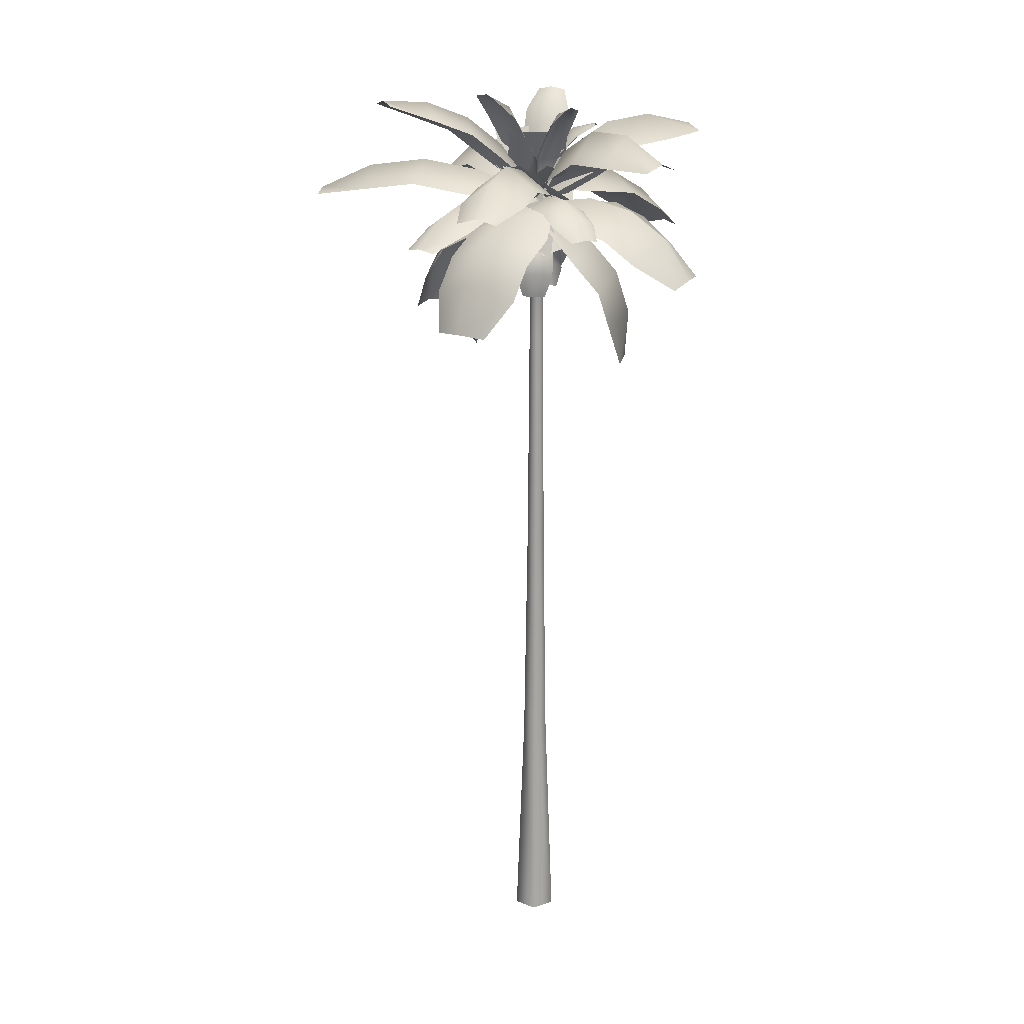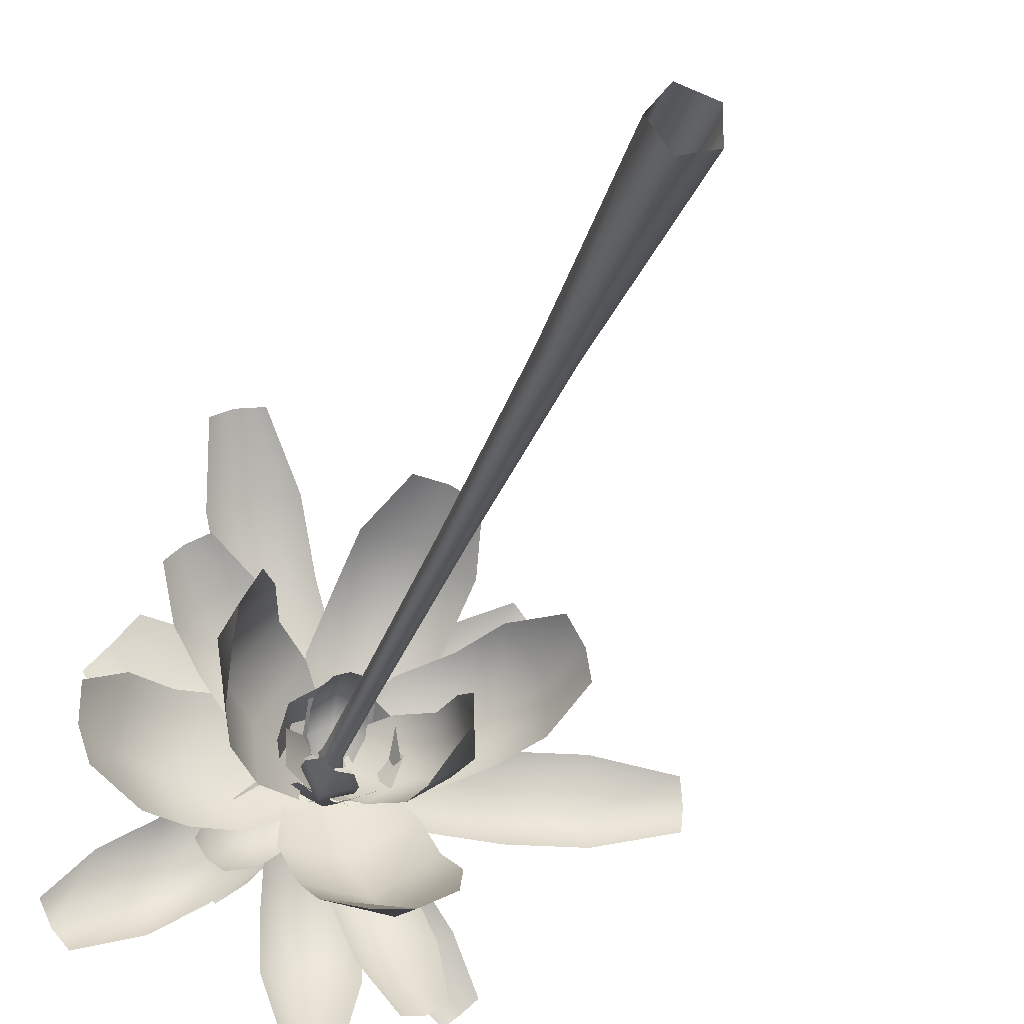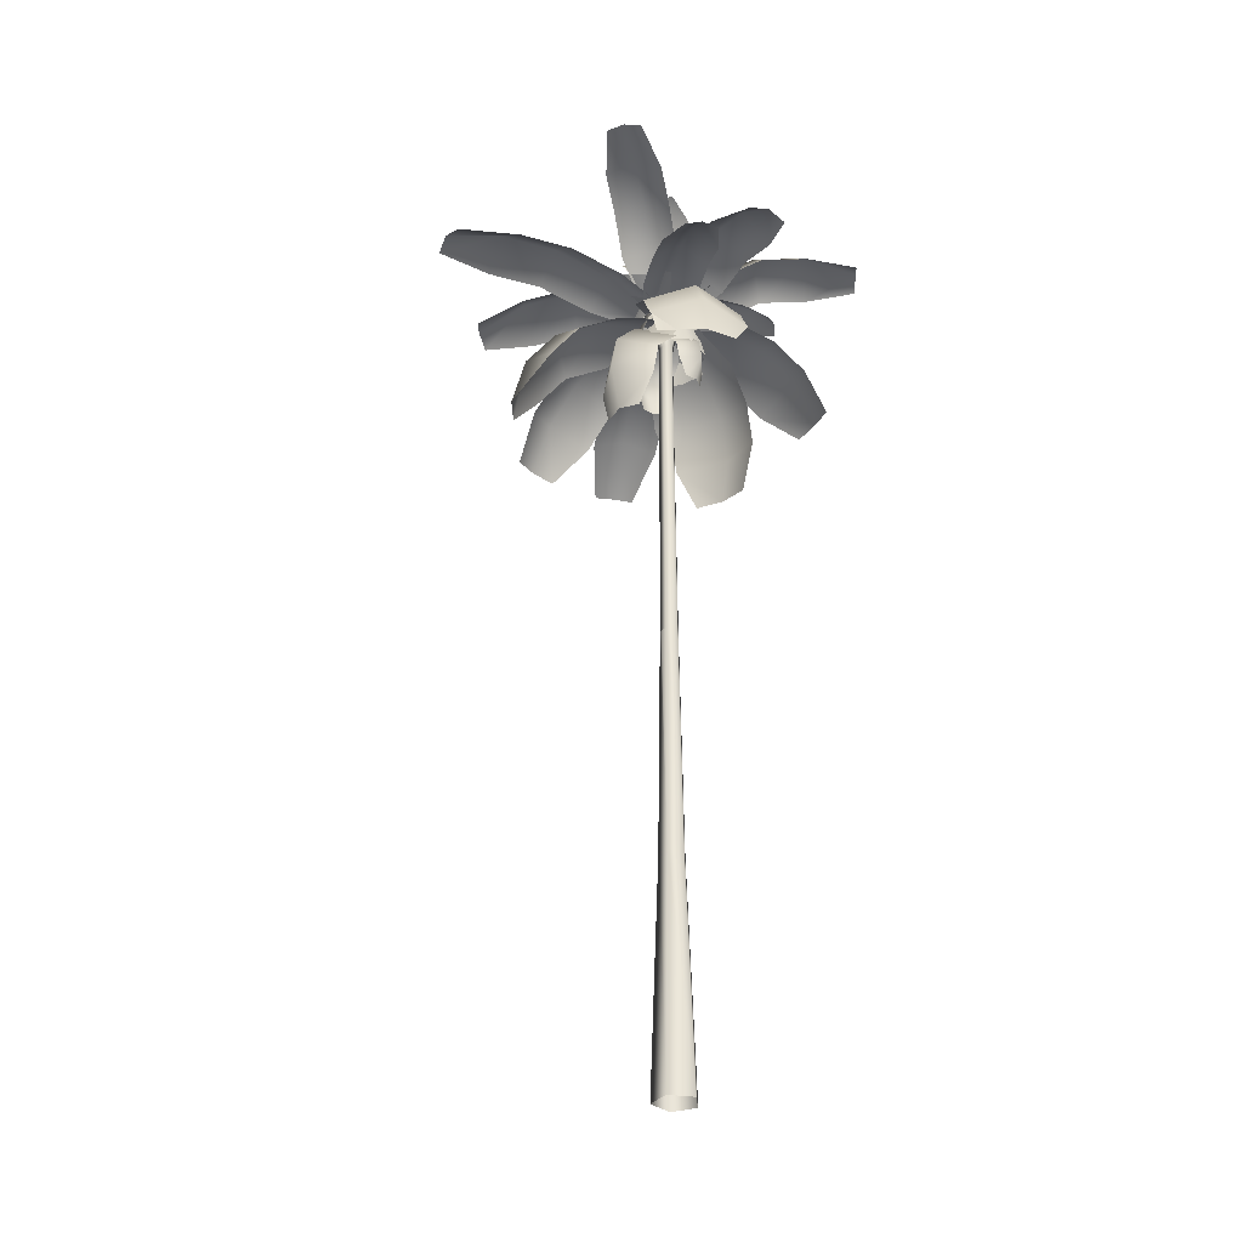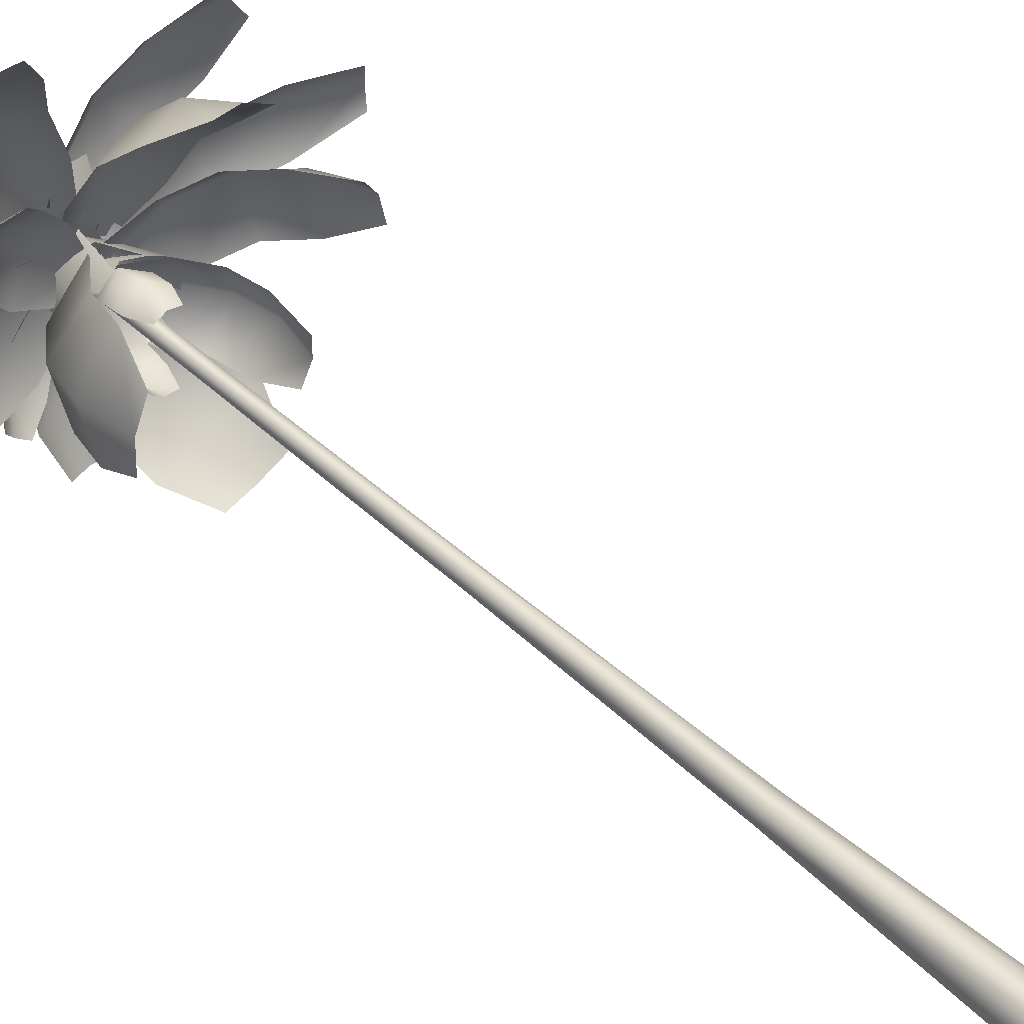
<metadata>
{"format":"obj","ext":"obj","renderer":"f3d","projection":"perspective","resolution":1024,"background":"white","views":[{"elev":17.6,"azim":-160.2,"up":"+Y"},{"elev":-26.2,"azim":-14.5,"up":"+Z"},{"elev":-32.2,"azim":149.4,"up":"+Y"},{"elev":47.6,"azim":-44.0,"up":"+Z"}]}
</metadata>
<code>
o palm_tree
v 3.626 385.6 9.432
v 32.26 390.3 15.68
v 2.089 388.1 0
v 58.92 394.1 15.68
v 85.59 390.3 15.68
v 114.2 385.6 9.432
v 115.8 388.1 0
v 58.92 404.6 0
v 29.32 400.4 0
v 88.52 400.4 0
v 114.2 385.6 -9.432
v 85.59 390.3 -15.68
v 58.92 394.1 -15.68
v 32.26 390.3 -15.68
v 3.626 385.6 -9.432
v -11.17 392 3.588
v -26.14 388.6 28.99
v -1.956 394.7 5.777
v -34.5 384.8 54.32
v -42.2 373.8 77.65
v -44.49 361.4 104.5
v -36.2 363.3 109.5
v -20.52 394.9 61.99
v -11.23 399 33.87
v -29.07 382.7 87.89
v -26.57 361.4 110.4
v -12.42 373.8 87.49
v -4.714 384.8 64.15
v 3.651 388.6 38.82
v 6.747 392 9.503
v -1.164 388.1 -11.98
v -15 399.9 -28.03
v -4.482 391 -2.926
v -31.14 410.2 -38.15
v -49.49 410.4 -49.66
v -72.68 409.9 -56.82
v -77.99 413.4 -49.02
v -36.43 424.1 -22.96
v -18.52 412.7 -11.73
v -56.8 424.4 -35.73
v -82.7 409.9 -40.84
v -66.15 410.4 -23.08
v -47.8 410.2 -11.58
v -31.66 399.9 -1.457
v -11.19 388.1 4.002
v -14.15 392.8 -7.254
v -33.76 404.1 -3.286
v -3.961 394.7 2.422
v -46.76 414 7.219
v -61.75 416.8 19.33
v -72.2 419.3 39.63
v -63.62 421.9 50.61
v -29.48 423.9 23.03
v -15.04 412.8 11.37
v -46.11 427 36.47
v -54.69 419.3 61.3
v -32.64 416.8 55.36
v -17.65 414 43.26
v -4.647 404.1 32.75
v 3.356 392.8 14.42
v 12.75 383.6 -3.615
v 26.61 372.9 -17.81
v -0.0461 386 -8.474
v 31.34 362.6 -33.15
v 34.54 346.8 -43.52
v 29.2 329.5 -56.93
v 16.85 330.5 -63.27
v 11.74 369.9 -46.68
v 6.485 381.4 -29.65
v 15.29 352.5 -58.19
v 3.083 329.5 -64.98
v -8.886 346.8 -56.91
v -12.08 362.6 -46.54
v -16.82 372.9 -31.2
v -13.36 383.6 -11.67
v -9.35 392 11.19
v 4.846 396.8 30.72
v -4.051 394.7 2.428
v 21.9 400.6 43.95
v 38.82 395.8 57.05
v 61.09 390 65.79
v 68.35 392.7 58.54
v 32.47 412.4 30.73
v 13.53 408.1 16.06
v 51.24 407.1 45.28
v 73.56 390 49.71
v 59.54 395.8 30.31
v 42.63 400.6 17.21
v 25.57 396.8 3.985
v 3.113 392 -4.889
v 9.831 388.3 1.818
v 21.9 387.6 -17.46
v 2.142 390.4 0.0414
v 28.52 386.6 -36.91
v 34.78 379.8 -55.29
v 36.55 372.1 -76.63
v 29.61 373.7 -80.58
v 16.66 394.4 -42.57
v 9.307 395.6 -20.99
v 23.61 386.9 -62.98
v 21.69 372.1 -81.69
v 10.07 379.8 -63.71
v 3.805 386.6 -45.33
v -2.819 387.6 -25.88
v -5.032 388.3 -3.245
v 11.45 395.5 2.375
v 27.07 409.2 -6.896
v 4.375 396.5 -1.534
v 38.19 421.6 -18.97
v 51.22 428.9 -33.11
v 61.53 436.3 -51.98
v 55.85 438.5 -57.4
v 25.97 428.6 -24.97
v 13.62 414.9 -11.57
v 40.43 436.7 -40.67
v 49.99 436.3 -62.62
v 32.02 428.9 -50.8
v 18.99 421.6 -36.66
v 7.866 409.2 -24.59
v -0.099 395.5 -8.265
v 8.684 397.1 1.872
v 15.65 409.1 3.108
v 1.001 397.3 -3.051
v 23.52 428.9 -5.44
v 25.02 438.1 -15.85
v 17.79 439.4 -21.27
v 0.6912 411.1 -2.715
v 9.434 433.1 -12.2
v 11.8 438.1 -28.03
v 1.544 428.9 -25.69
v -6.333 409.1 -17.14
v -4.533 397.1 -10.31
v -7.42 397.4 4.33
v -11.28 409.4 8.526
v -1.198 397.6 2.142
v -10.17 429.2 20.1
v -5.124 438.4 28.32
v 1.162 439.7 26.8
v -1.242 411.4 1.687
v -0.0126 433.4 14.53
v 7.622 438.4 27.1
v 11.02 429.2 18.07
v 9.914 409.4 6.497
v 5.326 397.4 3.11
v -2.289 397.1 -7.963
v -4.887 408.4 -13.64
v -3.602 397.6 -4.334
v -15.65 425.9 -23.79
v -24.6 433.5 -29.01
v -26.54 435 -25.96
v -4.972 411.3 -5.627
v -16.92 430.8 -16.89
v -29.46 433.5 -23.86
v -23.73 425.9 -15.22
v -12.97 408.4 -5.074
v -7.147 397.1 -2.812
v -3.485 397.1 -3.21
v -9.036 405.7 -4.321
v -1.907 397.6 -0.5763
v -21.84 418.7 -2.515
v -30.03 424.1 0.5336
v -29.19 425.3 3.272
v -4.283 408.4 -0.2412
v -18.49 422.8 1.763
v -29.24 424.1 6.135
v -20.52 418.7 6.8
v -7.722 405.7 4.994
v -2.695 397.1 2.391
v -8.407 385.9 11.55
v -8.797 376.8 34.26
v 2.801 388.6 8.074
v -2.418 367.9 52.76
v 2.547 352.7 67.15
v 15.11 335.9 79.75
v 26.98 337.2 78.17
v 17.96 376.5 52.04
v 10.88 386.4 31.51
v 23.48 359.7 68.02
v 37.29 335.9 72.1
v 39.42 352.7 54.44
v 34.45 367.9 40.04
v 28.08 376.8 21.55
v 13.77 385.9 3.899
v -5.603 382.8 -14.61
v -25.03 377.8 -25.77
v -7.195 386.7 -1.061
v -43.9 373.3 -27.59
v -59.71 362 -28.43
v -77.51 350.1 -20.13
v -81.1 353.1 -6.735
v -50.81 384.9 -6.029
v -29.87 389.8 -4.008
v -68.36 372.3 -6.963
v -80.75 352.6 7.431
v -65.09 366.1 17.39
v -49.29 377.4 18.23
v -30.42 381.9 20.05
v -8.844 385.3 12.95
v 1.548 377.7 12.26
v 17.74 369 26.26
v 6.394 380.7 1.733
v 34.84 360.3 32.45
v 46.43 344.4 36.64
v 61.05 326.7 33.78
v 67.55 328.3 23.85
v 48.95 370.3 17.13
v 29.97 379.9 10.26
v 61.82 352.6 21.78
v 68.9 326.7 12.06
v 59.5 344.4 0.5198
v 47.9 360.3 -3.674
v 30.8 369 -9.86
v 9.405 377.7 -9.459
v 0.7539 386.3 -9.338
v -5.415 385.7 -21.2
v -3.616 387.8 -4.348
v -13.9 384.8 -29.2
v -21.49 379.4 -36.36
v -32.58 373.4 -40.78
v -37.88 374.6 -36.66
v -22.71 390.8 -22.35
v -13.28 391.8 -13.47
v -31.13 384.9 -30.3
v -41.68 373.4 -31.13
v -36.62 379.4 -20.32
v -29.03 384.8 -13.16
v -20.54 385.7 -5.158
v -8.342 386.3 0.3065
v -15.04 379.3 -2.081
v -31.43 377.4 8.952
v -7.509 381.4 3.26
v -42.13 375.1 22.64
v -51.81 367.4 35.03
v -57.31 358.7 51.99
v -50.95 360.1 58.83
v -31.44 382.7 33.87
v -19.57 385.2 18.68
v -42.19 374.1 47.62
v -42.78 358.7 63.35
v -27.65 367.4 53.92
v -17.96 375.1 41.53
v -7.261 377.4 27.84
v -0.5092 379.3 9.28
v -13.22 387.7 -5.951
v -0.6202 389.4 -10.88
v -0.6202 363 -19.99
v -13.22 361.3 -15.06
v 11.97 387.7 -5.951
v 11.97 361.3 -15.06
v 10.28 387.7 -8.82
v 8.529 389.4 4.592
v 16.51 363 8.984
v 18.26 361.3 -4.429
v -1.863 387.7 13.25
v 6.12 361.3 17.64
v 2.416 387.7 12.97
v -9.027 389.4 5.754
v -16.36 363 11.16
v -4.919 361.3 18.37
v -12.53 387.7 -7.311
v -19.86 361.3 -1.907
v -3.965 380.9 -10.98
v 5.043 383.5 -4.612
v 16.23 364.8 -12.85
v 7.223 362.2 -19.22
v 8.45 380.9 5.879
v 19.64 362.2 -2.359
v 11.42 380.9 0.4745
v 0.7373 383.5 3.23
v -0.2092 364.8 17.09
v 10.47 362.2 14.34
v -9.47 380.9 -0.9519
v -10.42 362.2 12.91
v -4.098 380.9 7.529
v -3.517 383.5 -3.486
v -16.45 364.8 -8.554
v -17.03 362.2 2.461
v 3.539 380.9 -11.96
v -9.398 362.2 -17.03
v -19.85 387.5 -2.201
v -1.946 383.1 -4.928
v 4.654 402 23.11
v -13.25 406.4 25.83
v 15.29 387.5 -10.47
v 21.89 406.4 17.56
v 14.96 387.5 -10.83
v 8.145 383.1 5.948
v -19.32 402 -2.731
v -12.5 406.4 -19.5
v 4.086 387.5 23.59
v -23.38 406.4 14.92
v 5.667 387.5 23.21
v -6.038 383.1 9.396
v 14.38 402 -10.92
v 26.08 406.4 2.893
v -19.8 387.5 -2.376
v 0.6174 406.4 -22.69
v 15.68 382 7.479
v 8.82 381.6 -5.47
v -6.668 421.3 9.944
v 0.1874 421.8 22.89
v -4.097 382 -12.39
v -19.58 421.8 3.026
v -9.26 382 12.37
v 5.231 381.6 10.2
v -4.169 421.3 -9.525
v -18.66 421.8 -7.356
v 16.04 382 0.3124
v 6.643 421.8 -19.41
v 7.198 382 -12.96
v -5.812 381.6 -6.217
v 9.465 421.3 9.406
v 22.47 421.8 2.666
v -12.84 382 6.638
v 2.433 421.8 22.26
v -9.975 376 -14.56
v -25.62 359.5 -17.65
v -7.239 379.4 -1.058
v -37.05 344.6 -12.52
v -42.02 326.1 -9.157
v -43.99 306.7 3.053
v -42.2 308.2 17.05
v -38.77 351.7 11.85
v -26.08 368.2 6.151
v -44.29 331.1 15.58
v -35.37 309.2 29.43
v -27.69 330.2 34.7
v -22.72 348.7 31.34
v -11.28 363.6 26.21
v -1.355 378.5 11.81
v 2.352 373.7 7.315
v 16.02 361.6 10.06
v 1.68 375.5 -2.422
v 26.5 349.9 7.188
v 29.34 334.2 6.686
v 29.98 316.9 0.3132
v 30.08 317.2 -9.619
v 32.52 355.1 -11.18
v 20.88 368.1 -7.991
v 35.67 337.7 -11.74
v 24.56 316.5 -17.85
v 20.32 333.5 -23.52
v 17.48 349.2 -23.02
v 6.995 360.9 -20.15
v -3.072 373.3 -10.85
v 5.441 374.4 -3.351
v 6.239 367.6 -11.25
v -0.0443 375.5 -2.428
v 4.025 360.9 -17.04
v 3.583 352 -18.62
v -0.0675 342.1 -18.63
v -5.706 342.3 -18.14
v -6.728 363.9 -19.43
v -4.271 371.2 -13.01
v -7.22 353.9 -21.19
v -10.07 341.9 -14.55
v -13.05 351.6 -11.83
v -12.61 360.5 -10.24
v -10.39 367.2 -4.457
v -4.561 374.2 0.736
v -5.38 374.4 -3.941
v -9.527 367.6 2.834
v -0.0371 375.5 -2.393
v -10.04 360.9 9.009
v -10.33 352 10.63
v -7.045 342.1 12.22
v -1.748 342.3 14.21
v -1.39 363.9 15.83
v -0.8174 371.2 8.973
v -1.708 353.9 17.62
v 3.74 341.9 12.87
v 7.605 351.6 11.72
v 7.892 360.5 10.1
v 8.408 367.2 3.923
v 5.405 374.2 -3.286
v 8.518 388.3 -4.095
v 14.62 393.3 -25.43
v -0.9059 391 -2.913
v 14.48 397.3 -45.26
v 14.34 392.9 -65
v 7.933 387.5 -86.15
v -1.507 390.2 -87.25
v -1.208 409 -45.25
v -1.051 404.5 -23.25
v -1.364 404.1 -67.17
v -10.93 387.5 -86.01
v -17.03 392.9 -64.78
v -16.89 397.3 -45.03
v -16.75 393.3 -25.21
v -10.35 388.3 -3.961
v 7.256 0 -6.21
v -3.994 0 -9.865
v -10.95 0 -0.295
v -3.994 0 9.275
v 7.256 0 5.62
v 3.971 106.7 -3.823
v -2.74 106.7 -6.003
v -6.887 106.7 -0.295
v -2.74 106.7 5.413
v 3.971 106.7 3.233
v 2.63 213.3 -2.849
v 3.459 213.3 -0.295
v -2.228 213.3 -4.427
v -5.229 213.3 -0.295
v -2.228 213.3 3.837
v 0.4575 213.3 3.837
v 2.63 213.3 2.259
v 2.031 320 -2.414
v -1.999 320 -3.723
v -4.49 320 -0.295
v -1.999 320 3.133
v 2.031 320 1.824
v 1.996 369.8 -2.388
v -1.985 369.8 -3.681
v -4.446 369.8 -0.295
v -1.985 369.8 3.091
v 1.996 369.8 1.798
v -2.896 397.5 -0.295
v 0.7416 397.5 0.8868
v 0.7416 397.5 -1.477
v -1.506 397.5 -2.207
v -1.506 397.5 1.617
v 6.48 386.7 -5.646
v -3.698 386.7 -8.953
v -9.988 386.7 -0.295
v -3.698 386.7 8.363
v 6.48 386.7 5.056
g palm_tree_palm
f 2 9 3 1
f 4 8 9 2
f 5 10 8 4
f 6 7 10 5
f 7 11 12 10
f 8 13 14 9
f 9 14 15 3
f 10 12 13 8
f 17 24 18 16
f 19 23 24 17
f 20 25 23 19
f 21 22 25 20
f 22 26 27 25
f 23 28 29 24
f 24 29 30 18
f 25 27 28 23
f 32 39 33 31
f 34 38 39 32
f 35 40 38 34
f 36 37 40 35
f 37 41 42 40
f 38 43 44 39
f 39 44 45 33
f 40 42 43 38
f 47 54 48 46
f 49 53 54 47
f 50 55 53 49
f 51 52 55 50
f 52 56 57 55
f 53 58 59 54
f 54 59 60 48
f 55 57 58 53
f 62 69 63 61
f 64 68 69 62
f 65 70 68 64
f 66 67 70 65
f 67 71 72 70
f 68 73 74 69
f 69 74 75 63
f 70 72 73 68
f 77 84 78 76
f 79 83 84 77
f 80 85 83 79
f 81 82 85 80
f 82 86 87 85
f 83 88 89 84
f 84 89 90 78
f 85 87 88 83
f 92 99 93 91
f 94 98 99 92
f 95 100 98 94
f 96 97 100 95
f 97 101 102 100
f 98 103 104 99
f 99 104 105 93
f 100 102 103 98
f 107 114 108 106
f 109 113 114 107
f 110 115 113 109
f 111 112 115 110
f 112 116 117 115
f 113 118 119 114
f 114 119 120 108
f 115 117 118 113
f 122 127 123 121
f 124 128 127 122
f 125 126 128 124
f 126 129 130 128
f 127 131 132 123
f 128 130 131 127
f 134 139 135 133
f 136 140 139 134
f 137 138 140 136
f 138 141 142 140
f 139 143 144 135
f 140 142 143 139
f 146 151 147 145
f 148 152 151 146
f 149 150 152 148
f 150 153 154 152
f 151 155 156 147
f 152 154 155 151
f 158 163 159 157
f 160 164 163 158
f 161 162 164 160
f 162 165 166 164
f 163 167 168 159
f 164 166 167 163
f 170 177 171 169
f 172 176 177 170
f 173 178 176 172
f 174 175 178 173
f 175 179 180 178
f 176 181 182 177
f 177 182 183 171
f 178 180 181 176
f 185 192 186 184
f 187 191 192 185
f 188 193 191 187
f 189 190 193 188
f 190 194 195 193
f 191 196 197 192
f 192 197 198 186
f 193 195 196 191
f 200 207 201 199
f 202 206 207 200
f 203 208 206 202
f 204 205 208 203
f 205 209 210 208
f 206 211 212 207
f 207 212 213 201
f 208 210 211 206
f 215 222 216 214
f 217 221 222 215
f 218 223 221 217
f 219 220 223 218
f 220 224 225 223
f 221 226 227 222
f 222 227 228 216
f 223 225 226 221
f 230 237 231 229
f 232 236 237 230
f 233 238 236 232
f 234 235 238 233
f 235 239 240 238
f 236 241 242 237
f 237 242 243 231
f 238 240 241 236
f 245 246 247 244
f 245 248 249 246
f 251 252 253 250
f 251 254 255 252
f 257 258 259 256
f 257 260 261 258
f 263 264 265 262
f 263 266 267 264
f 269 270 271 268
f 269 272 273 270
f 275 276 277 274
f 275 278 279 276
f 281 282 283 280
f 281 284 285 282
f 287 288 289 286
f 287 290 291 288
f 293 294 295 292
f 293 296 297 294
f 299 300 301 298
f 299 302 303 300
f 305 306 307 304
f 305 308 309 306
f 311 312 313 310
f 311 314 315 312
f 317 324 318 316
f 319 323 324 317
f 320 325 323 319
f 321 322 325 320
f 322 326 327 325
f 323 328 329 324
f 324 329 330 318
f 325 327 328 323
f 332 339 333 331
f 334 338 339 332
f 335 340 338 334
f 336 337 340 335
f 337 341 342 340
f 338 343 344 339
f 339 344 345 333
f 340 342 343 338
f 347 354 348 346
f 349 353 354 347
f 350 355 353 349
f 351 352 355 350
f 352 356 357 355
f 353 358 359 354
f 354 359 360 348
f 355 357 358 353
f 362 369 363 361
f 364 368 369 362
f 365 370 368 364
f 366 367 370 365
f 367 371 372 370
f 368 373 374 369
f 369 374 375 363
f 370 372 373 368
f 377 384 378 376
f 379 383 384 377
f 380 385 383 379
f 381 382 385 380
f 382 386 387 385
f 383 388 389 384
f 384 389 390 378
f 385 387 388 383
f 391 396 400 395
f 392 397 396 391
f 393 398 397 392
f 394 399 398 393
f 395 400 399 394
f 396 401 402 407 400
f 397 403 401 396
f 398 404 403 397
f 399 405 404 398
f 400 407 406 405 399
f 401 408 412 407 402
f 403 409 408 401
f 404 410 409 403
f 405 411 410 404
f 406 407 412 411 405
f 408 413 417 412
f 409 414 413 408
f 410 415 414 409
f 411 416 415 410
f 412 417 416 411
f 413 423 427 417
f 414 424 423 413
f 415 425 424 414
f 416 426 425 415
f 417 427 426 416
f 418 420 421
f 418 425 426 422
f 419 427 423 420
f 420 418 419
f 420 423 424 421
f 421 424 425 418
f 422 419 418
f 422 426 427 419

</code>
